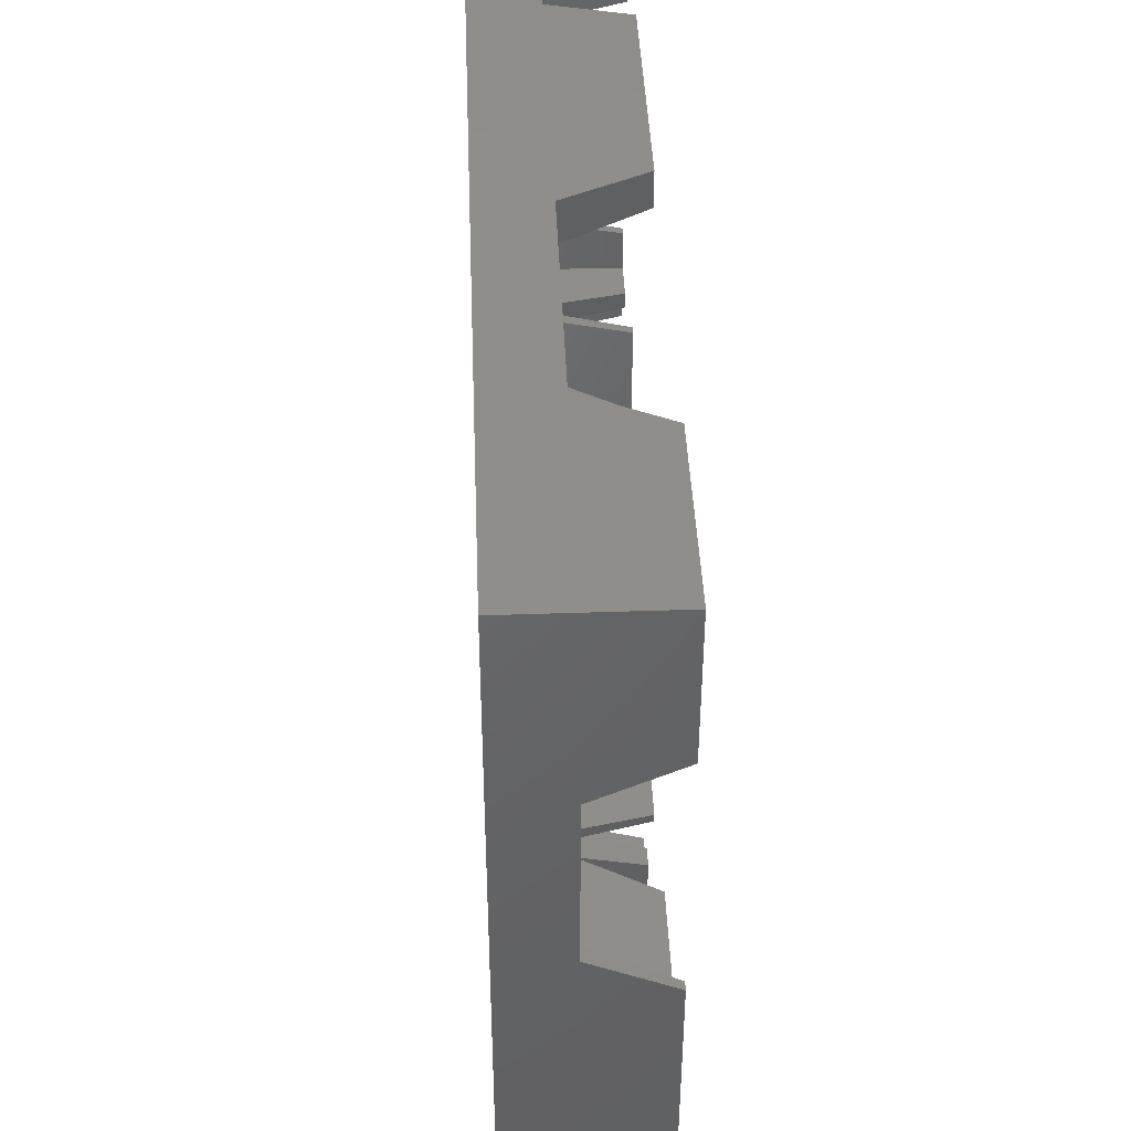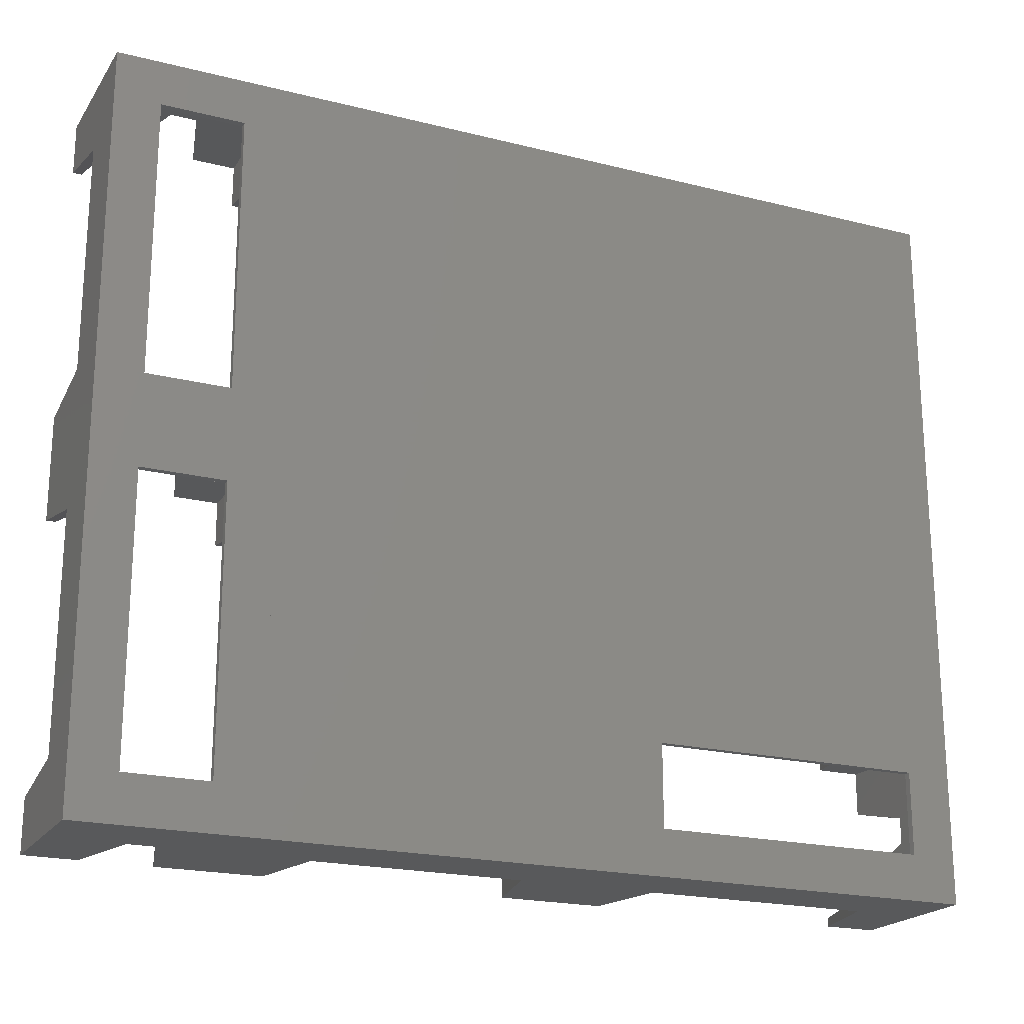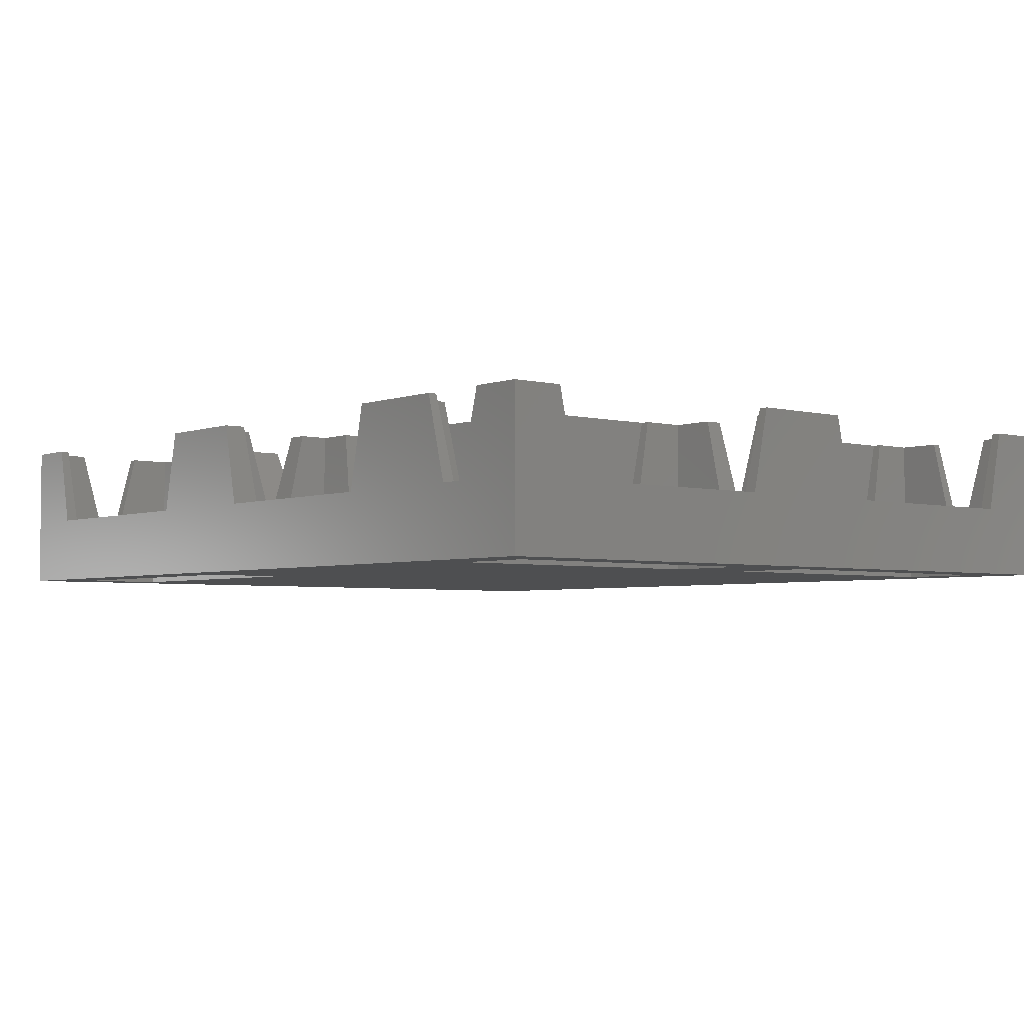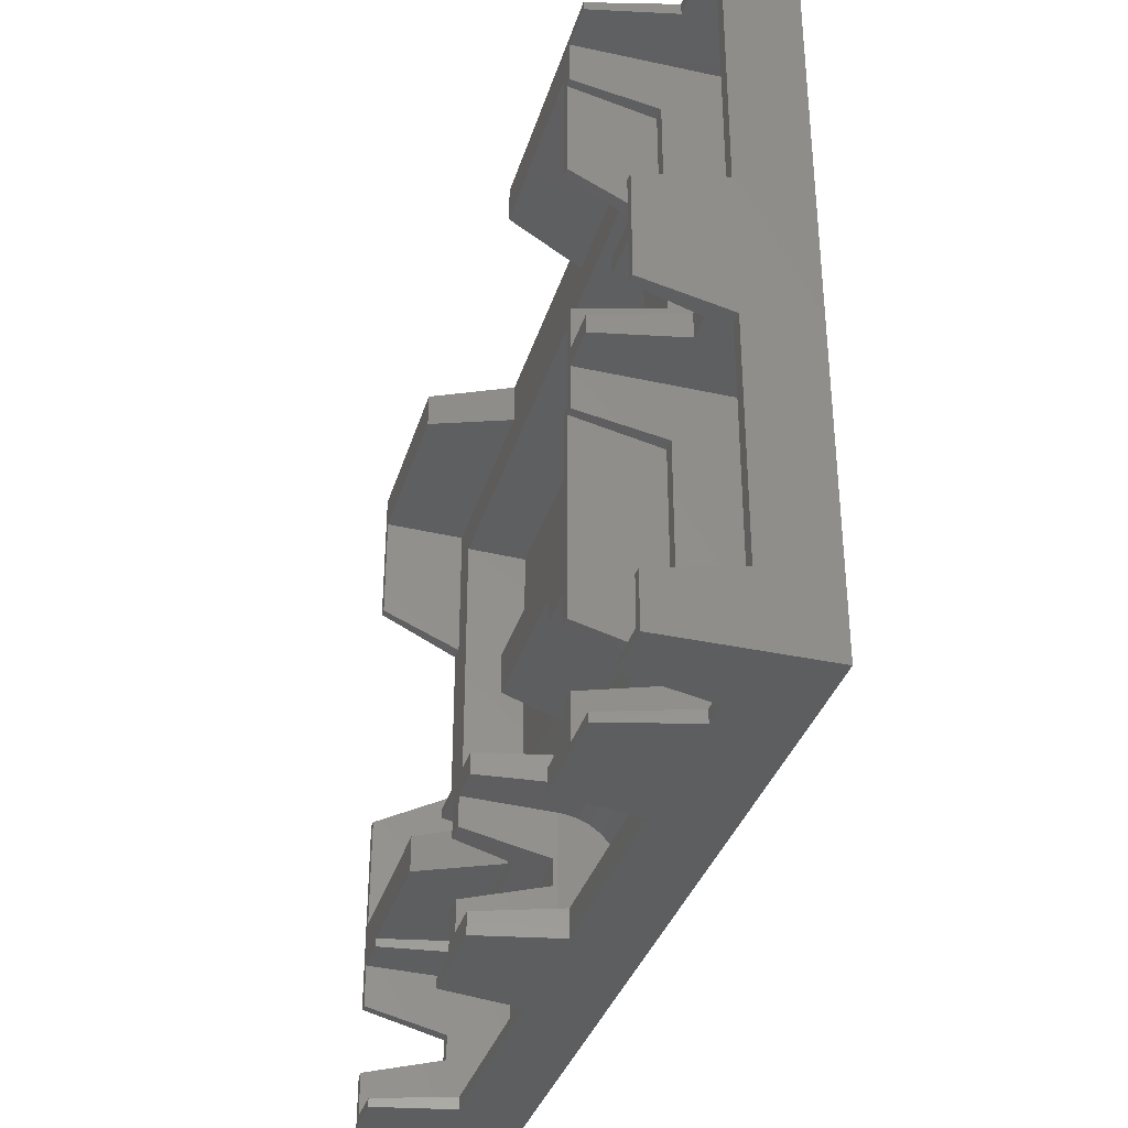
<metadata>
{"format":"stl","ext":"stl","renderer":"f3d","projection":"perspective","resolution":1024,"background":"white","views":[{"elev":42.8,"azim":-92.3,"up":"+Y"},{"elev":-20.7,"azim":155.5,"up":"+Y"},{"elev":-3.8,"azim":50.1,"up":"+Z"},{"elev":-35.0,"azim":73.8,"up":"+Y"}]}
</metadata>
<code>
# stl→obj: 306 verts, 630 faces
v 0 170 0
v 0 135 35.1
v 0 170 35.1
v 0 125.8 16
v 0 84.23 16
v 0 40 35.1
v 0 75 35.1
v 0 23 16
v 0 28 35.1
v 0 0 0
v 0 17 16
v 0 0 35.1
v 0 12 35.1
v 74.5 10.5 0
v 165 8.882e-15 0
v 165 0 0
v 74.5 29.5 0
v 165 85 0
v 10.5 10.5 0
v 10.5 29.5 0
v 165 170 0
v 149 40 16
v 120 40 35.1
v 110.8 40 16
v 153 40 35.1
v 165 40 35.1
v 16 40 16
v 45 40 35.1
v 12 40 35.1
v 54.23 40 16
v 101 40 16
v 73 40 35.1
v 97 40 35.1
v 69 40 16
v 16 0 16
v 12 0 35.1
v 69 0 16
v 101 0 16
v 97 0 35.1
v 73 0 35.1
v 149 0 16
v 165 0 35.1
v 153 0 35.1
v 88 12 35.1
v 83 12 35.1
v 88 5 35.1
v 97 5 35.1
v 83 2 35.1
v 73 2 35.1
v 88 35 35.1
v 97 35 35.1
v 83 28 35.1
v 83 38 35.1
v 73 38 35.1
v 88 28 35.1
v 2 38 35.1
v 12 38 35.1
v 2 28 35.1
v 2 12 35.1
v 2 2 35.1
v 12 2 35.1
v 135 58.5 16
v 110.8 50 16
v 135 50 16
v 54.23 50 16
v 30 58.5 16
v 30 50 16
v 149 33.57 16
v 101 33.57 16
v 69 37.14 16
v 16 37.14 16
v 82.14 23 16
v 89.43 17 16
v 89.43 23 16
v 82.14 17 16
v 2.855 17 16
v 2.855 23 16
v 16 2.855 16
v 69 2.855 16
v 81.5 3.5 1.6
v 3.5 3.5 1.6
v 81.5 36.5 1.6
v 74.5 29.5 1.6
v 10.5 29.5 1.6
v 3.5 36.5 1.6
v 10.5 10.5 1.6
v 74.5 10.5 1.6
v 160.5 6.5 15.1
v 153 5 35.1
v 162 5 35.1
v 149 6.433 16
v 101 6.433 16
v 89.5 6.5 15.1
v 160.5 33.43 15.1
v 162 35 35.1
v 160.5 33.5 15.1
v 162 28 35.1
v 160.6 23 16
v 160.6 17 16
v 160.5 6.574 15.1
v 162 12 35.1
v 89.5 33.5 15.1
v 89.5 33.43 15.1
v 89.5 6.574 15.1
v 89.5 33.28 15.1
v 89.5 32.84 15.1
v 89.5 32.4 15.1
v 89.5 31.95 15.1
v 89.5 31.48 15.1
v 89.5 30.98 15.1
v 89.5 30.43 15.1
v 89.5 29.81 15.1
v 89.5 10.19 15.1
v 89.5 9.569 15.1
v 89.5 9.018 15.1
v 89.5 8.516 15.1
v 89.5 8.047 15.1
v 89.5 7.599 15.1
v 89.5 7.161 15.1
v 89.5 6.722 15.1
v 165 8.882e-15 35.1
v 165 12 35.1
v 165 28 35.1
v 153 35 35.1
v 89.5 6.574 13.69
v 89.5 7.161 10.93
v 89.5 22.81 1.895
v 160.5 20 1.6
v 160.5 22.81 1.895
v 89.5 20 1.6
v 89.5 25.49 2.767
v 89.5 17.19 1.895
v 89.5 14.51 2.767
v 89.5 33.43 13.69
v 89.5 31.69 8.35
v 89.5 30.03 6.067
v 89.5 27.94 4.178
v 160.5 33.43 13.69
v 89.5 32.84 10.93
v 160.5 32.84 10.93
v 160.5 14.51 2.767
v 160.5 17.19 1.895
v 160.5 8.309 8.35
v 160.5 7.161 10.93
v 89.5 8.309 8.35
v 89.5 12.06 4.178
v 160.5 9.968 6.067
v 160.5 12.06 4.178
v 89.5 9.968 6.067
v 160.5 31.69 8.35
v 160.5 30.03 6.067
v 160.5 25.49 2.767
v 160.5 27.94 4.178
v 160.5 6.574 13.69
v 165 84.23 16
v 165 85 16
v 165 75 35.1
v 165 23 16
v 165 17 16
v 165 135 35.1
v 165 170 35.1
v 165 125.8 16
v 182 5.107e-15 16
v 177 6.217e-15 35.1
v 188 3.775e-15 16
v 205 0 35.1
v 193 2.665e-15 35.1
v 205 0 0
v 175.5 74.5 0
v 194.5 95.5 0
v 194.5 74.5 0
v 175.5 95.5 0
v 205 85 0
v 194.5 10.5 0
v 175.5 10.5 0
v 205 170 0
v 194.5 159.5 0
v 175.5 159.5 0
v 165 69 16
v 165 85 35.1
v 165 73 35.1
v 165 16 16
v 205 69 16
v 205 85 35.1
v 205 73 35.1
v 205 16 16
v 205 12 35.1
v 167 12 35.1
v 167 2 35.1
v 177 2 35.1
v 193 85 35.1
v 203 87 35.1
v 193 87 35.1
v 203 83 35.1
v 193 83 35.1
v 205 97 35.1
v 203 97 35.1
v 203 73 35.1
v 165 97 35.1
v 167 87 35.1
v 167 97 35.1
v 167 83 35.1
v 167 73 35.1
v 177 85 35.1
v 177 87 35.1
v 177 83 35.1
v 203 2 35.1
v 203 12 35.1
v 193 2 35.1
v 182 2.855 16
v 188 2.855 16
v 182 85 16
v 188 85 16
v 188 87.86 16
v 182 87.86 16
v 188 82.14 16
v 182 82.14 16
v 167.9 16 16
v 167.9 69 16
v 202.1 69 16
v 202.1 16 16
v 201.5 81.5 1.6
v 201.5 3.5 1.6
v 168.5 81.5 1.6
v 194.5 74.5 1.6
v 175.5 74.5 1.6
v 175.5 10.5 1.6
v 194.5 10.5 1.6
v 168.5 3.5 1.6
v 205 170 35.1
v 188 170 16
v 193 170 35.1
v 182 170 16
v 177 170 35.1
v 165 154 16
v 165 158 35.1
v 165 101 16
v 205 154 16
v 205 158 35.1
v 205 101 16
v 203 168 35.1
v 193 168 35.1
v 203 158 35.1
v 167 168 35.1
v 177 168 35.1
v 167 158 35.1
v 188 167.1 16
v 182 167.1 16
v 167.9 101 16
v 167.9 154 16
v 202.1 154 16
v 202.1 101 16
v 201.5 166.5 1.6
v 201.5 88.5 1.6
v 168.5 166.5 1.6
v 194.5 159.5 1.6
v 175.5 159.5 1.6
v 175.5 95.5 1.6
v 194.5 95.5 1.6
v 168.5 88.5 1.6
v 30 160 16
v 11 151.5 16
v 30 151.5 16
v 3.5 160 16
v 3.5 145 16
v 11 145 16
v 154 58.5 16
v 161.5 65 16
v 154 65 16
v 161.5 50 16
v 161.5 160 16
v 154 151.5 16
v 161.5 145 16
v 135 160 16
v 135 151.5 16
v 154 145 16
v 11 65 16
v 3.5 65 16
v 11 58.5 16
v 3.5 50 16
v 3.5 84.23 16
v 3.5 125.8 16
v 161.5 125.8 16
v 161.5 84.23 16
v 110.8 170 16
v 54.23 170 16
v 110.8 160 16
v 54.23 160 16
v 120 170 35.1
v 45 170 35.1
v 152.5 60 1.6
v 12.5 60 1.6
v 152.5 150 1.6
v 12.5 150 1.6
v 2 161.5 35.1
v 45 161.5 35.1
v 2 135 35.1
v 163 48.5 35.1
v 163 75 35.1
v 120 48.5 35.1
v 163 161.5 35.1
v 120 161.5 35.1
v 163 135 35.1
v 2 75 35.1
v 2 48.5 35.1
v 45 48.5 35.1
f 1 2 3
f 1 4 2
f 1 5 4
f 5 6 7
f 8 6 5
f 6 8 9
f 10 5 1
f 5 10 8
f 8 10 11
f 12 11 10
f 11 12 13
f 14 15 16
f 15 17 18
f 15 14 17
f 10 14 16
f 19 10 20
f 14 10 19
f 1 18 17
f 1 17 20
f 18 1 21
f 1 20 10
f 22 23 24
f 23 22 25
f 23 25 26
f 27 28 29
f 28 27 30
f 29 28 6
f 31 32 33
f 32 31 34
f 12 35 36
f 10 37 35
f 16 37 10
f 37 16 38
f 10 35 12
f 37 39 40
f 39 37 38
f 41 42 43
f 41 16 42
f 38 16 41
f 44 45 46
f 46 39 47
f 48 46 45
f 48 39 46
f 40 48 49
f 48 40 39
f 33 50 51
f 52 50 53
f 33 53 50
f 32 53 33
f 53 32 54
f 50 52 55
f 29 56 57
f 6 56 29
f 9 56 6
f 56 9 58
f 59 13 60
f 60 36 61
f 60 12 36
f 12 60 13
f 62 63 64
f 63 31 24
f 63 34 31
f 65 63 62
f 30 34 65
f 63 65 34
f 66 65 62
f 65 66 67
f 24 68 22
f 69 24 31
f 24 69 68
f 34 30 70
f 71 30 27
f 30 71 70
f 72 73 74
f 73 72 75
f 8 76 77
f 76 8 11
f 78 37 79
f 37 78 35
f 72 55 52
f 55 72 74
f 8 58 9
f 58 8 77
f 75 44 73
f 44 75 45
f 11 59 76
f 59 11 13
f 34 54 32
f 54 34 70
f 37 49 79
f 49 37 40
f 57 27 29
f 27 57 71
f 35 61 36
f 61 35 78
f 48 79 49
f 79 80 78
f 80 79 48
f 78 60 61
f 78 81 60
f 81 78 80
f 72 53 82
f 53 72 52
f 82 75 72
f 80 75 82
f 48 75 80
f 75 48 45
f 82 83 80
f 82 84 83
f 84 85 86
f 85 84 82
f 87 80 83
f 86 80 87
f 86 81 80
f 81 86 85
f 77 56 58
f 56 77 85
f 76 85 77
f 76 81 85
f 60 76 59
f 76 60 81
f 56 71 57
f 71 85 70
f 85 71 56
f 70 53 54
f 70 82 53
f 82 70 85
f 86 20 84
f 20 86 19
f 14 83 17
f 83 14 87
f 20 83 84
f 83 20 17
f 14 86 87
f 86 14 19
f 88 89 90
f 91 88 92
f 89 88 91
f 93 47 92
f 47 93 46
f 93 92 88
f 94 95 96
f 94 97 95
f 94 98 97
f 94 99 98
f 100 99 94
f 100 101 99
f 90 100 88
f 100 90 101
f 102 94 96
f 94 102 103
f 104 88 100
f 88 104 93
f 50 103 102
f 50 105 103
f 50 106 105
f 50 107 106
f 50 108 107
f 50 109 108
f 55 109 50
f 109 55 110
f 110 55 111
f 111 55 112
f 74 112 55
f 73 112 74
f 73 113 112
f 44 113 73
f 44 114 113
f 44 115 114
f 44 116 115
f 46 116 44
f 116 46 117
f 117 46 118
f 118 46 119
f 119 46 120
f 120 46 104
f 104 46 93
f 90 121 122
f 90 122 101
f 121 90 42
f 43 90 89
f 90 43 42
f 26 95 123
f 25 95 26
f 95 25 124
f 123 95 97
f 102 51 50
f 69 102 68
f 51 102 69
f 96 124 68
f 124 96 95
f 96 68 102
f 125 119 120
f 119 125 126
f 127 128 129
f 128 127 130
f 111 131 110
f 131 111 127
f 113 132 130
f 132 113 114
f 114 133 132
f 133 114 115
f 134 103 105
f 108 135 107
f 135 108 136
f 110 137 109
f 137 110 131
f 134 94 103
f 94 134 138
f 139 138 134
f 138 139 140
f 132 141 142
f 141 132 133
f 112 127 111
f 127 112 130
f 143 126 144
f 126 143 145
f 146 147 148
f 147 146 149
f 136 150 135
f 150 136 151
f 131 129 152
f 129 131 127
f 136 153 151
f 153 136 137
f 109 136 108
f 136 109 137
f 137 152 153
f 152 137 131
f 135 140 139
f 140 135 150
f 107 139 106
f 139 107 135
f 106 134 105
f 134 106 139
f 116 149 146
f 149 116 117
f 115 146 133
f 146 115 116
f 130 142 128
f 142 130 132
f 130 112 113
f 147 145 143
f 145 147 149
f 133 148 141
f 148 133 146
f 144 125 154
f 125 144 126
f 104 125 120
f 154 104 100
f 104 154 125
f 126 118 119
f 118 126 145
f 117 145 149
f 145 117 118
f 140 94 138
f 150 94 140
f 151 94 150
f 153 94 151
f 152 94 153
f 129 94 152
f 128 94 129
f 142 94 128
f 141 94 142
f 148 94 141
f 147 94 148
f 143 94 147
f 100 143 144
f 100 144 154
f 143 100 94
f 155 18 156
f 26 155 157
f 155 26 18
f 158 26 123
f 26 158 18
f 15 158 159
f 121 159 122
f 158 15 18
f 15 159 121
f 160 21 161
f 162 21 160
f 18 162 156
f 162 18 21
f 42 15 121
f 15 42 16
f 98 159 158
f 159 98 99
f 92 41 91
f 41 92 38
f 158 97 98
f 97 158 123
f 159 101 122
f 101 159 99
f 22 124 25
f 124 22 68
f 41 89 91
f 89 41 43
f 51 31 33
f 31 51 69
f 38 47 39
f 47 38 92
f 121 163 164
f 163 15 165
f 15 163 121
f 165 166 167
f 165 168 166
f 168 165 15
f 169 170 171
f 170 169 172
f 171 173 168
f 171 168 174
f 168 175 174
f 18 169 175
f 169 18 172
f 18 175 15
f 15 175 168
f 170 173 171
f 173 170 176
f 177 176 170
f 178 176 177
f 172 18 178
f 178 21 176
f 21 178 18
f 179 180 18
f 180 179 181
f 18 182 179
f 15 182 18
f 121 182 15
f 182 121 122
f 183 184 185
f 184 183 173
f 186 173 183
f 166 186 187
f 186 168 173
f 168 186 166
f 188 122 189
f 189 164 190
f 189 121 164
f 121 189 122
f 191 192 193
f 192 191 194
f 194 191 195
f 192 184 196
f 192 196 197
f 194 184 192
f 184 194 185
f 185 194 198
f 199 200 201
f 200 180 202
f 200 199 180
f 181 202 180
f 202 181 203
f 200 204 205
f 202 204 200
f 204 202 206
f 207 187 208
f 187 207 166
f 167 207 209
f 207 167 166
f 210 165 211
f 165 210 163
f 212 213 214
f 212 214 215
f 213 212 216
f 216 212 217
f 179 218 219
f 218 179 182
f 220 186 183
f 186 220 221
f 163 190 164
f 190 163 210
f 206 212 204
f 212 206 217
f 213 195 191
f 195 213 216
f 165 209 211
f 209 165 167
f 179 203 181
f 203 179 219
f 183 198 220
f 198 183 185
f 182 188 218
f 188 182 122
f 186 208 187
f 208 186 221
f 220 194 222
f 194 220 198
f 222 221 220
f 223 221 222
f 207 221 223
f 221 207 208
f 202 217 206
f 217 224 216
f 224 217 202
f 216 194 195
f 216 222 194
f 222 216 224
f 222 225 223
f 222 226 225
f 226 224 227
f 224 226 222
f 228 223 225
f 227 223 228
f 227 229 223
f 229 227 224
f 207 211 209
f 211 223 210
f 223 211 207
f 210 189 190
f 210 229 189
f 229 210 223
f 219 202 203
f 202 219 224
f 218 224 219
f 218 229 224
f 189 218 188
f 218 189 229
f 174 227 228
f 227 174 175
f 169 225 226
f 225 169 171
f 227 169 226
f 169 227 175
f 174 225 171
f 225 174 228
f 156 18 180
f 230 231 232
f 231 176 233
f 176 231 230
f 233 161 234
f 233 21 161
f 21 233 176
f 235 161 21
f 161 235 236
f 21 237 235
f 18 237 21
f 156 237 18
f 237 156 199
f 199 156 180
f 238 230 239
f 230 238 176
f 240 176 238
f 184 240 196
f 240 173 176
f 173 240 184
f 230 241 239
f 232 241 230
f 241 232 242
f 239 241 243
f 234 244 245
f 161 244 234
f 236 244 161
f 244 236 246
f 233 247 231
f 247 233 248
f 235 249 250
f 249 235 237
f 251 240 238
f 240 251 252
f 212 205 204
f 205 212 215
f 245 233 234
f 233 245 248
f 231 242 232
f 242 231 247
f 213 193 214
f 193 213 191
f 235 246 236
f 246 235 250
f 238 243 251
f 243 238 239
f 237 201 249
f 201 237 199
f 240 197 196
f 197 240 252
f 251 241 253
f 241 251 243
f 253 252 251
f 254 252 253
f 192 252 254
f 252 192 197
f 244 248 245
f 248 255 247
f 255 248 244
f 247 241 242
f 247 253 241
f 253 247 255
f 253 256 254
f 253 257 256
f 257 255 258
f 255 257 253
f 259 254 256
f 258 254 259
f 258 260 254
f 260 258 255
f 192 214 193
f 214 254 215
f 254 214 192
f 215 200 205
f 215 260 200
f 260 215 254
f 250 244 246
f 244 250 255
f 249 255 250
f 249 260 255
f 200 249 201
f 249 200 260
f 170 258 259
f 258 170 172
f 178 256 257
f 256 178 177
f 258 178 257
f 178 258 172
f 170 256 177
f 256 170 259
f 261 262 263
f 264 262 261
f 265 262 264
f 262 265 266
f 267 268 269
f 268 267 270
f 64 267 62
f 267 64 270
f 271 272 273
f 274 272 271
f 272 274 275
f 273 272 276
f 277 278 279
f 279 67 66
f 279 280 67
f 280 279 278
f 4 281 282
f 281 4 5
f 282 266 265
f 266 282 277
f 281 277 282
f 277 281 278
f 276 283 273
f 283 276 284
f 269 284 276
f 284 269 268
f 283 156 162
f 284 156 283
f 156 284 155
f 285 286 287
f 287 275 274
f 288 287 286
f 287 288 275
f 263 288 261
f 288 263 275
f 21 289 161
f 285 21 286
f 289 21 285
f 1 290 286
f 290 1 3
f 1 286 21
f 291 62 267
f 62 291 66
f 292 66 291
f 66 292 279
f 293 276 272
f 293 269 276
f 291 269 293
f 269 291 267
f 294 291 293
f 291 294 292
f 266 294 262
f 277 294 266
f 277 292 294
f 292 277 279
f 294 263 262
f 263 294 275
f 293 275 294
f 275 293 272
f 290 295 296
f 3 295 290
f 2 295 3
f 295 2 297
f 298 157 299
f 157 298 26
f 23 298 300
f 298 23 26
f 161 301 160
f 289 301 161
f 301 289 302
f 160 301 303
f 304 7 305
f 305 28 306
f 305 6 28
f 6 305 7
f 4 297 2
f 297 4 282
f 162 303 283
f 303 162 160
f 155 299 157
f 299 155 284
f 5 304 281
f 304 5 7
f 285 302 289
f 302 285 287
f 24 300 63
f 300 24 23
f 296 286 290
f 286 296 288
f 30 306 28
f 306 30 65
f 64 298 270
f 298 64 300
f 300 64 63
f 67 306 65
f 306 67 305
f 305 67 280
f 273 301 271
f 273 303 301
f 303 273 283
f 268 299 284
f 298 268 270
f 268 298 299
f 295 265 264
f 297 265 295
f 265 297 282
f 304 278 281
f 305 278 304
f 278 305 280
f 261 295 264
f 295 261 296
f 296 261 288
f 274 302 287
f 302 274 301
f 301 274 271

</code>
